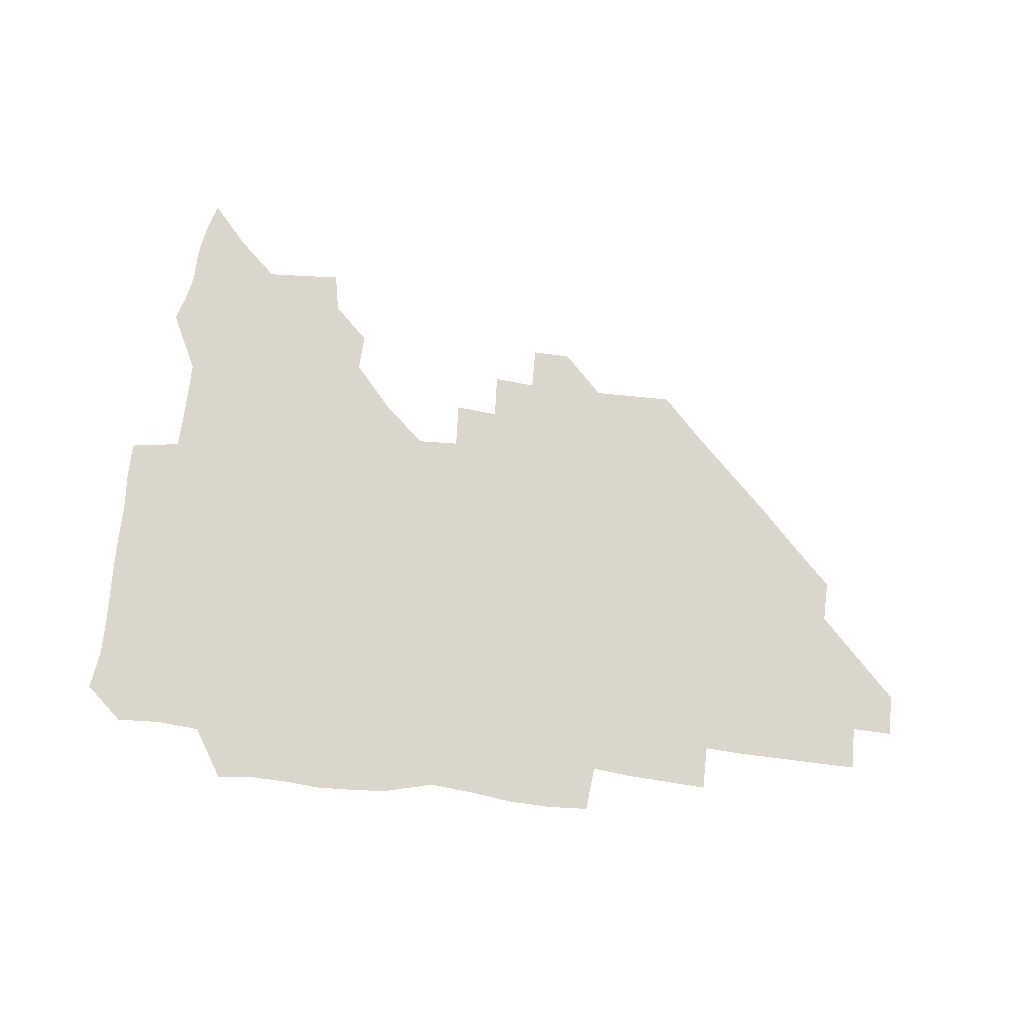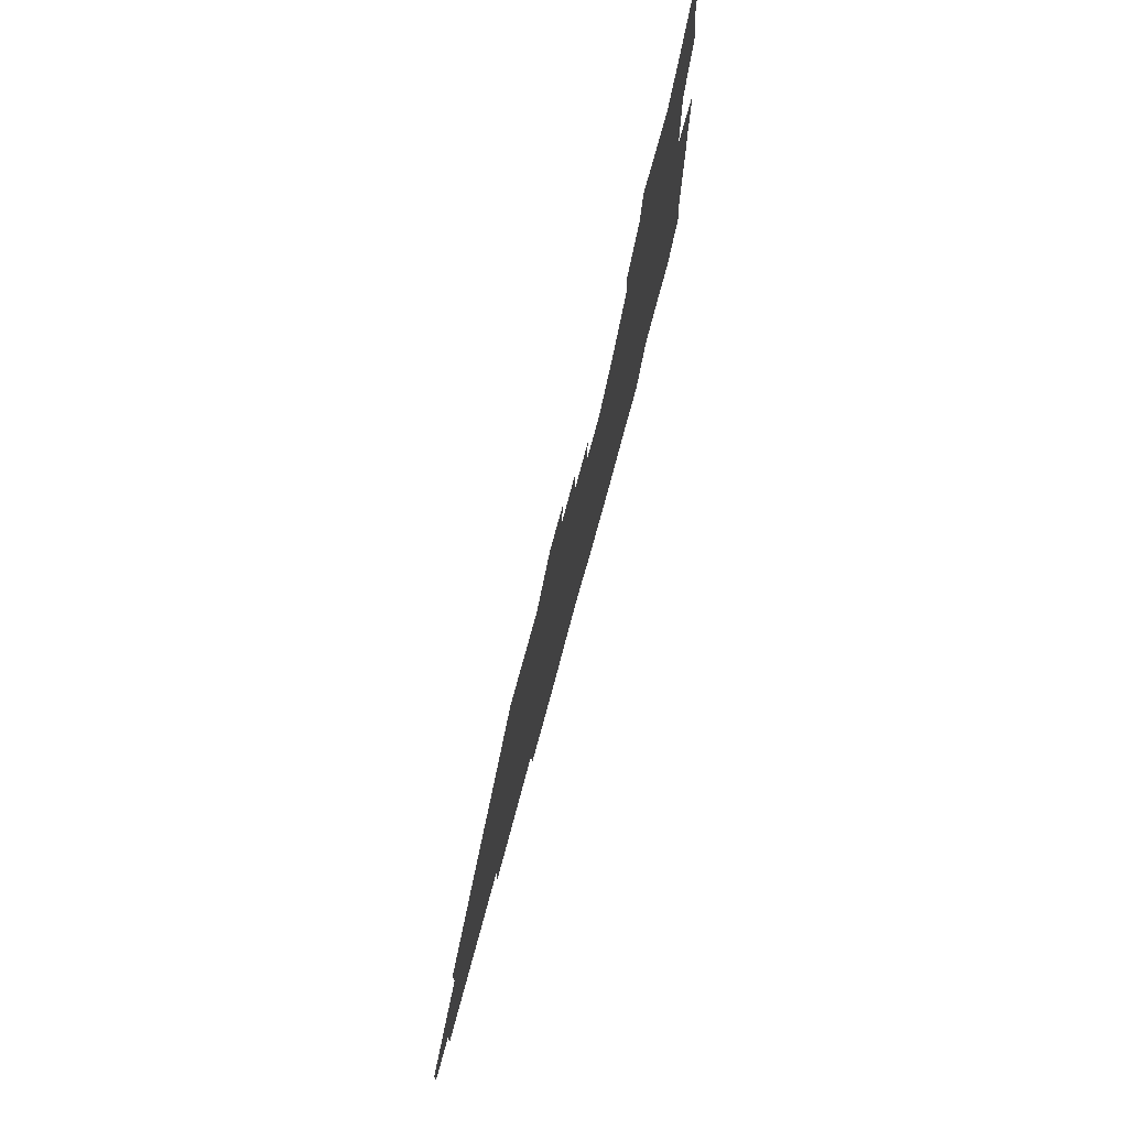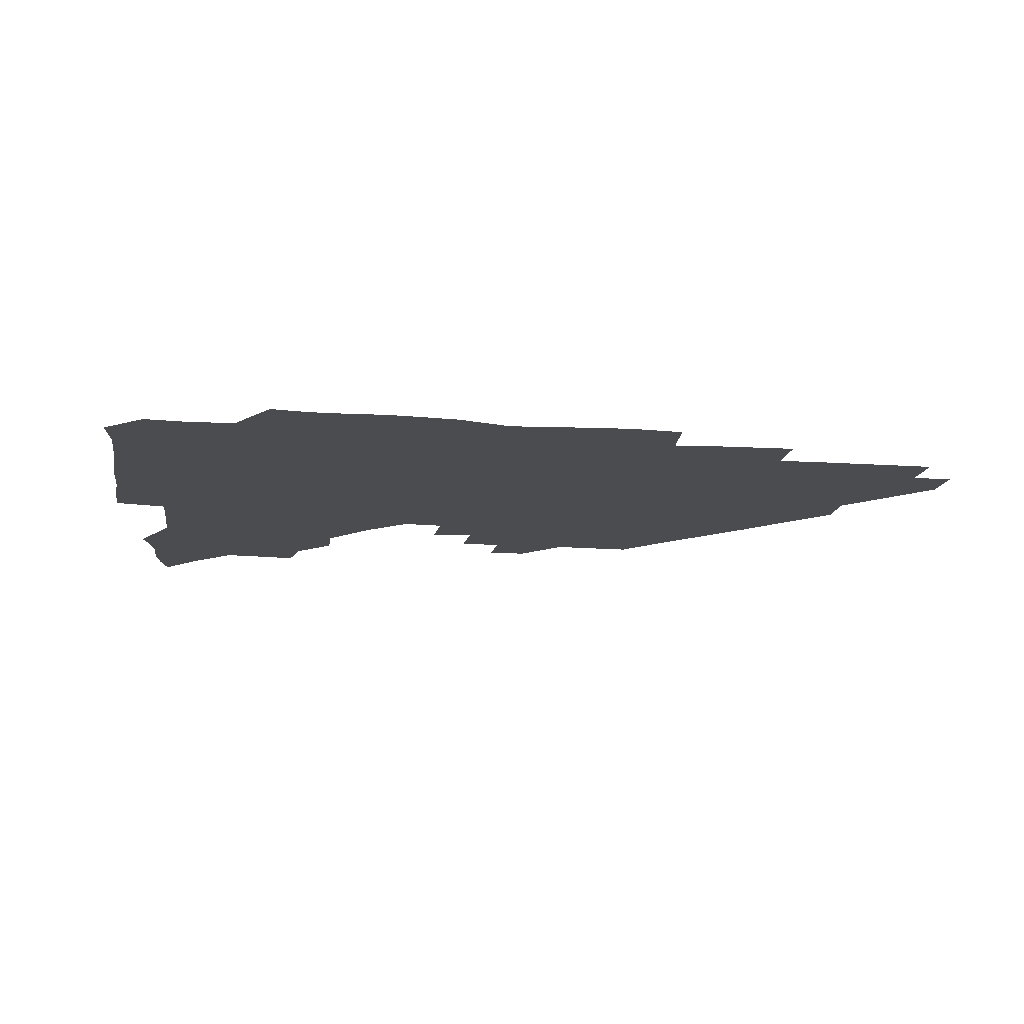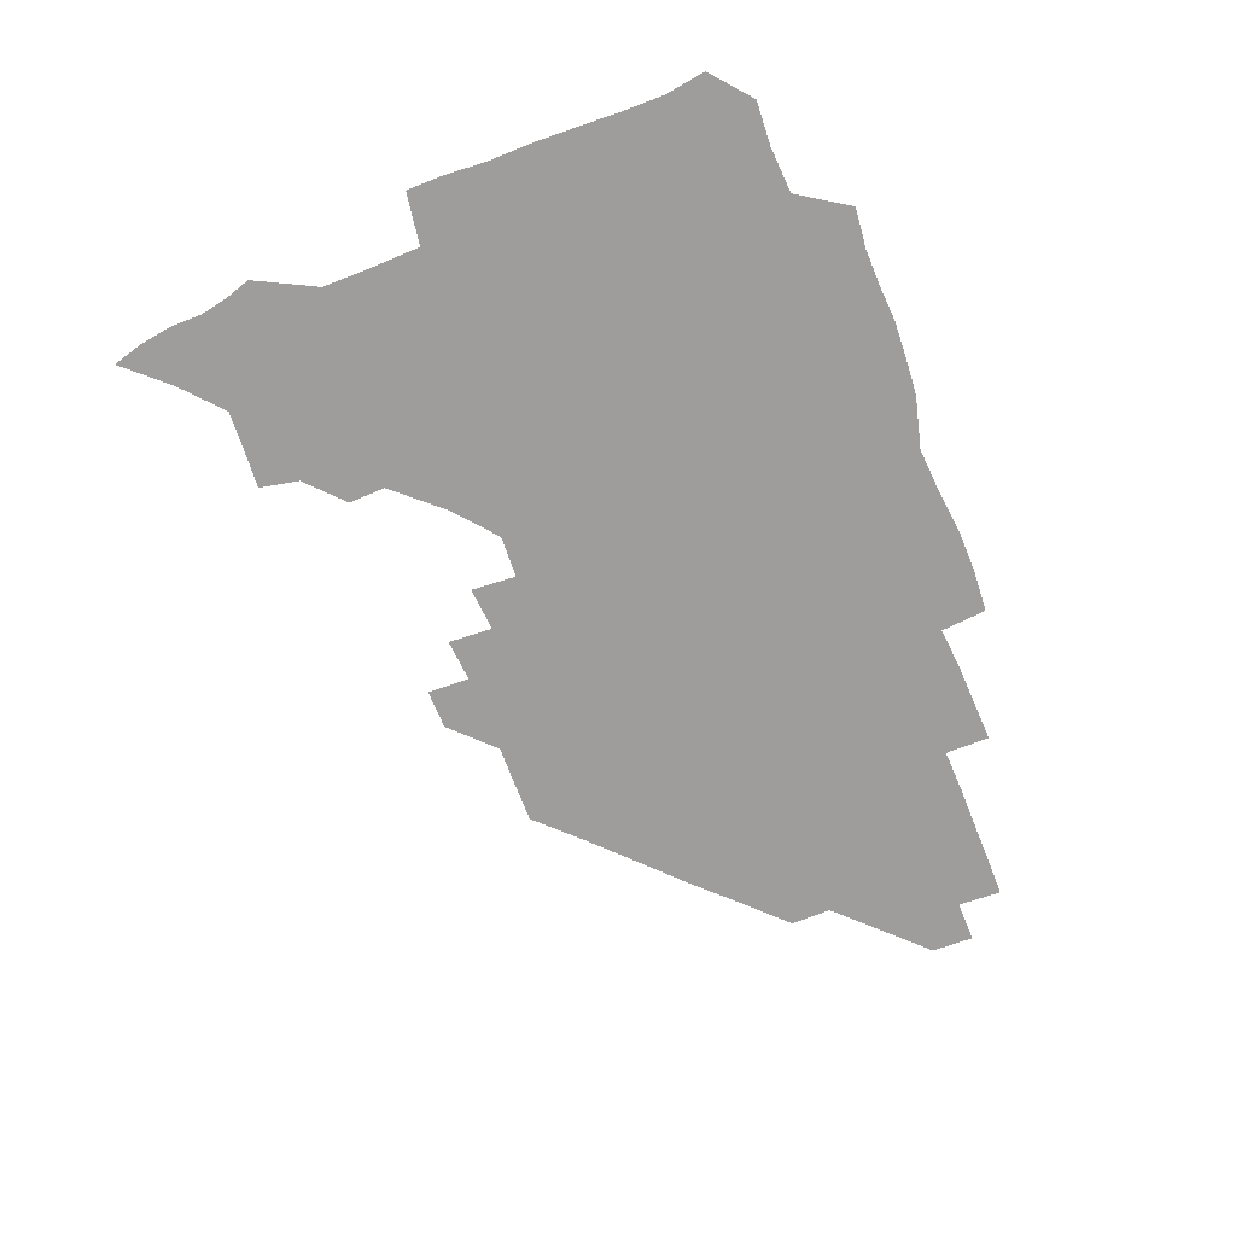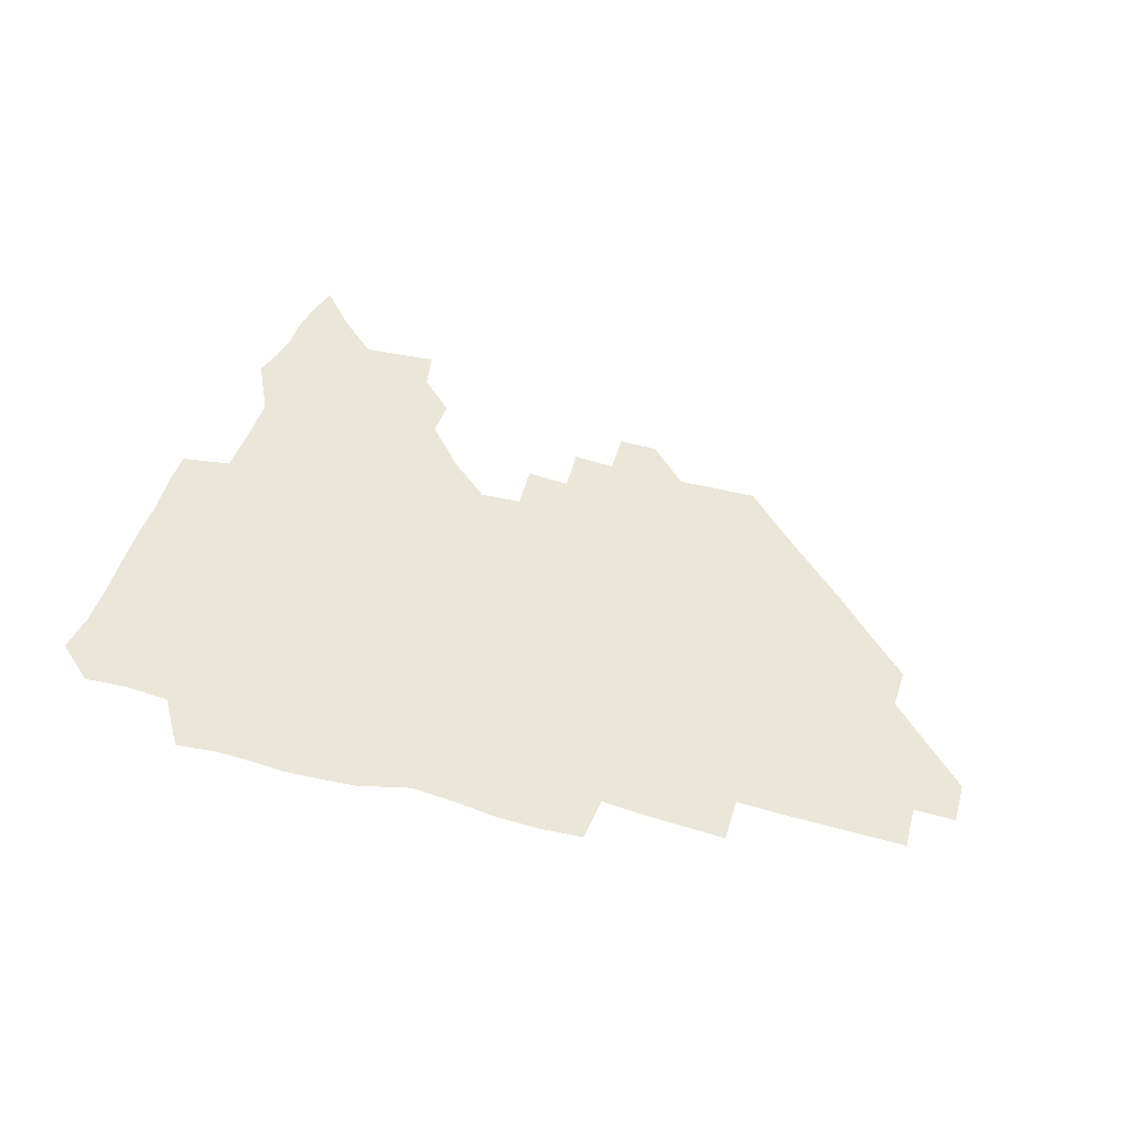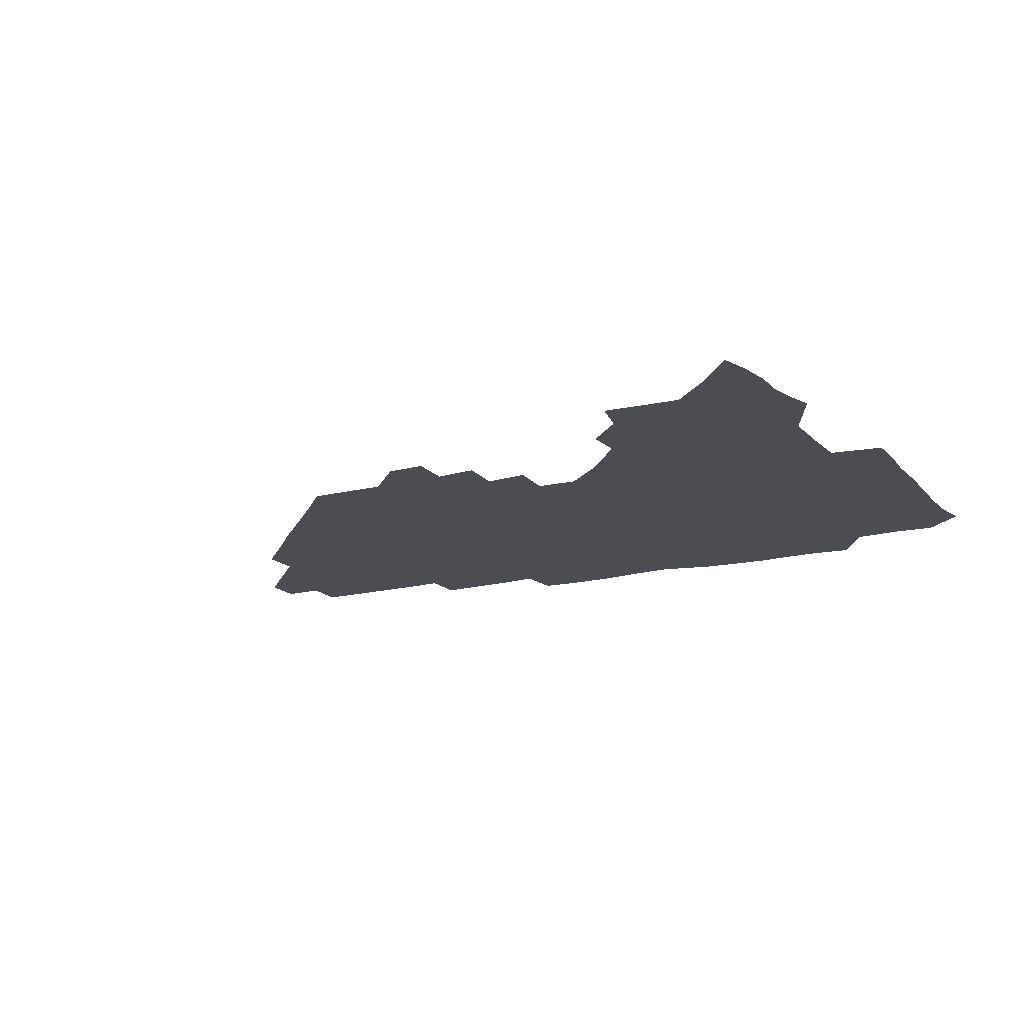
<metadata>
{"format":"obj","ext":"obj","renderer":"f3d","projection":"perspective","resolution":1024,"background":"white","views":[{"elev":73.5,"azim":6.6,"up":"+Z"},{"elev":75.3,"azim":105.1,"up":"+Y"},{"elev":-15.0,"azim":-8.8,"up":"+Z"},{"elev":-70.4,"azim":-68.7,"up":"+Z"},{"elev":46.4,"azim":17.2,"up":"+Z"},{"elev":-16.4,"azim":-152.1,"up":"+Z"}]}
</metadata>
<code>
v 267 192 0
v 269.2 207.2 0
v 269.1 222.4 0
v 268.4 238 0
v 267.8 253.9 0
v 268 270 0
v 267 285 0
v 267.1 298.7 0
v 281.5 179.5 0
v 285.3 195.5 0
v 286.5 210.6 0
v 287.2 225.7 0
v 286.8 240.5 0
v 286.2 255.5 0
v 287.4 270.9 0
v 287.1 286 0
v 286.2 301.6 0
v 286.7 319.8 0
v 286.7 337.8 0
v 275.4 360.2 0
v 278.4 369.5 0
v 280.4 379.7 0
v 280.4 391.6 0
v 282.3 403.4 0
v 285.4 414.8 0
v 297.8 180.4 0
v 301.2 196.4 0
v 302.9 212.2 0
v 303.1 226.9 0
v 302.4 241.3 0
v 302.4 256.2 0
v 304 271.5 0
v 303.9 286.1 0
v 302.8 300.8 0
v 302.9 315.9 0
v 304.5 331 0
v 304.8 347.2 0
v 301.8 362.8 0
v 297.6 377.2 0
v 298.9 388.2 0
v 299.7 398.8 0
v 314.6 179.4 0
v 316.7 196.8 0
v 317.2 212 0
v 317.1 226.7 0
v 317.1 241.4 0
v 317.2 256.2 0
v 318.7 271.5 0
v 318.8 286.1 0
v 318.3 300.7 0
v 318.9 315.1 0
v 319 329.6 0
v 318.5 345 0
v 318.9 359 0
v 317.6 372.8 0
v 314.7 385.3 0
v 326.6 160.8 0
v 330.7 181.9 0
v 331.7 197.2 0
v 331.7 211.9 0
v 331.1 226.2 0
v 331.5 241.2 0
v 331.7 255.9 0
v 333.8 271.6 0
v 334 286.1 0
v 333.7 300.5 0
v 333.3 315 0
v 333 329.5 0
v 332.3 344.7 0
v 333.3 358.2 0
v 332.7 372 0
v 328.8 386.1 0
v 341.2 162.2 0
v 345.1 181.4 0
v 346.6 197.4 0
v 346.3 211.7 0
v 346.5 226.5 0
v 346 241 0
v 347.2 256.3 0
v 348.7 271.5 0
v 349.4 285.9 0
v 348.8 300.3 0
v 347.3 315.3 0
v 346.7 330.1 0
v 346.3 344.9 0
v 346.5 358.8 0
v 346.2 372.6 0
v 343.3 387.1 0
v 355 161.9 0
v 360 181.8 0
v 361.4 197.6 0
v 361.8 212.3 0
v 361.6 226.7 0
v 362.2 241.8 0
v 362.5 256.5 0
v 363.6 271.4 0
v 363.7 285.8 0
v 363.8 299.9 0
v 362.7 314.3 0
v 361 329.5 0
v 359.3 346.1 0
v 359.8 359.6 0
v 368 161.1 0
v 374.6 182.7 0
v 376.6 198.1 0
v 377.5 212.9 0
v 377 227.1 0
v 378.3 242.4 0
v 378.5 257 0
v 378.4 271.5 0
v 378.2 285.8 0
v 378 299.9 0
v 376.8 314.3 0
v 375.1 328.3 0
v 381.4 161.7 0
v 389.1 183 0
v 392.5 199.2 0
v 392.7 213.2 0
v 393 227.7 0
v 393.1 242.3 0
v 392.7 256.7 0
v 392.6 271.3 0
v 392.5 285.8 0
v 391.9 300.4 0
v 390.7 315 0
v 395.2 162.7 0
v 404.8 184 0
v 407.4 199.1 0
v 407.6 213.1 0
v 407.7 227.6 0
v 407.2 241.9 0
v 407.3 256.6 0
v 407 271.1 0
v 407.6 285.7 0
v 406.7 300.8 0
v 406.2 315.7 0
v 405.1 332.4 0
v 414.3 167.7 0
v 420.6 184.3 0
v 421.7 198.3 0
v 422.1 212.7 0
v 422.5 227.4 0
v 422 241.7 0
v 422.2 256.6 0
v 422 271.3 0
v 421.8 286.1 0
v 421.6 301 0
v 421.1 316.1 0
v 421.2 331 0
v 420.3 347.5 0
v 431.5 166.3 0
v 435.6 183.4 0
v 436.5 197.8 0
v 436.8 212.3 0
v 436.9 227 0
v 436.9 241.7 0
v 436.9 256.5 0
v 436.7 271.2 0
v 436.7 286 0
v 436.8 300.7 0
v 436.5 315.7 0
v 436.1 331.1 0
v 435.9 346.2 0
v 435.4 361.8 0
v 447.6 164.4 0
v 450.6 182.6 0
v 451.2 197.3 0
v 451.9 212.4 0
v 451.8 226.8 0
v 451.6 241.5 0
v 451.5 256.3 0
v 451.7 271.1 0
v 451.4 286.1 0
v 451.5 300.8 0
v 451.3 315.8 0
v 451.1 330.8 0
v 450.7 345.7 0
v 449.8 361.5 0
v 463.5 164.1 0
v 465.4 181.8 0
v 466.2 197.2 0
v 466.6 212 0
v 466.7 226.7 0
v 466.5 241.4 0
v 466.5 256.2 0
v 466.8 271.1 0
v 466.7 285.8 0
v 466.4 300.9 0
v 466.2 315.8 0
v 466 330.6 0
v 465.2 346 0
v 478.6 165.1 0
v 480.1 181.9 0
v 481 196.9 0
v 481.3 211.5 0
v 481.5 226.6 0
v 481.6 241.4 0
v 481.4 256.2 0
v 481.4 271.1 0
v 481.5 285.8 0
v 481.2 301.4 0
v 481.1 316 0
v 480.8 330.8 0
v 480.2 346.3 0
v 495.3 180.6 0
v 495.9 196.8 0
v 496.1 211.3 0
v 496.4 226.6 0
v 496.7 241.5 0
v 496.5 256.2 0
v 496.5 271 0
v 496.4 285.9 0
v 496 301.3 0
v 495.9 316 0
v 495.6 330.8 0
v 495 346.4 0
v 510.7 179.9 0
v 510.8 196.4 0
v 511.1 211.5 0
v 511.3 226.6 0
v 511.3 241.5 0
v 511.3 256.2 0
v 511.4 271 0
v 511.2 285.9 0
v 510.9 301.1 0
v 510.7 316 0
v 510.2 330.8 0
v 525.6 179.3 0
v 525.5 195.6 0
v 526 211.1 0
v 526.1 226.5 0
v 526.1 241.4 0
v 526.1 256.2 0
v 526.1 271 0
v 526 285.9 0
v 525.7 300.9 0
v 525.3 316.1 0
v 541 195 0
v 540.9 211.2 0
v 540.8 226.6 0
v 540.9 241.3 0
v 541 256.1 0
v 540.7 271.1 0
v 540.6 286 0
v 540.4 301.4 0
v 556.4 194.9 0
v 555.8 211.3 0
v 555.7 226.4 0
v 555.8 241.2 0
v 555.6 256.3 0
v 555.5 271.2 0
v 555.2 286.1 0
v 571.6 194.7 0
v 570.8 210.9 0
v 570.5 226.3 0
v 570.5 241.2 0
v 570.1 256.2 0
v 570.3 271.2 0
v 586.2 194.7 0
v 585.5 210.7 0
v 585.5 225.9 0
v 584.7 241.4 0
v 600.5 210.4 0
v 600.1 225.7 0
f 9 10 1
f 1 10 2
f 10 11 2
f 2 11 3
f 11 12 3
f 3 12 4
f 12 13 4
f 4 13 5
f 13 14 5
f 5 14 6
f 14 15 6
f 6 15 7
f 15 16 7
f 7 16 8
f 16 17 8
f 9 26 10
f 26 27 10
f 10 27 11
f 27 28 11
f 11 28 12
f 28 29 12
f 12 29 13
f 29 30 13
f 13 30 14
f 30 31 14
f 14 31 15
f 31 32 15
f 15 32 16
f 32 33 16
f 16 33 17
f 33 34 17
f 17 34 18
f 34 35 18
f 18 35 19
f 35 36 19
f 19 36 20
f 36 37 20
f 20 37 21
f 37 38 21
f 21 38 22
f 38 39 22
f 22 39 23
f 39 40 23
f 23 40 24
f 40 41 24
f 24 41 25
f 26 42 27
f 42 43 27
f 27 43 28
f 43 44 28
f 28 44 29
f 44 45 29
f 29 45 30
f 45 46 30
f 30 46 31
f 46 47 31
f 31 47 32
f 47 48 32
f 32 48 33
f 48 49 33
f 33 49 34
f 49 50 34
f 34 50 35
f 50 51 35
f 35 51 36
f 51 52 36
f 36 52 37
f 52 53 37
f 37 53 38
f 53 54 38
f 38 54 39
f 54 55 39
f 39 55 40
f 55 56 40
f 40 56 41
f 57 58 42
f 42 58 43
f 58 59 43
f 43 59 44
f 59 60 44
f 44 60 45
f 60 61 45
f 45 61 46
f 61 62 46
f 46 62 47
f 62 63 47
f 47 63 48
f 63 64 48
f 48 64 49
f 64 65 49
f 49 65 50
f 65 66 50
f 50 66 51
f 66 67 51
f 51 67 52
f 67 68 52
f 52 68 53
f 68 69 53
f 53 69 54
f 69 70 54
f 54 70 55
f 70 71 55
f 55 71 56
f 71 72 56
f 57 73 58
f 73 74 58
f 58 74 59
f 74 75 59
f 59 75 60
f 75 76 60
f 60 76 61
f 76 77 61
f 61 77 62
f 77 78 62
f 62 78 63
f 78 79 63
f 63 79 64
f 79 80 64
f 64 80 65
f 80 81 65
f 65 81 66
f 81 82 66
f 66 82 67
f 82 83 67
f 67 83 68
f 83 84 68
f 68 84 69
f 84 85 69
f 69 85 70
f 85 86 70
f 70 86 71
f 86 87 71
f 71 87 72
f 87 88 72
f 73 89 74
f 89 90 74
f 74 90 75
f 90 91 75
f 75 91 76
f 91 92 76
f 76 92 77
f 92 93 77
f 77 93 78
f 93 94 78
f 78 94 79
f 94 95 79
f 79 95 80
f 95 96 80
f 80 96 81
f 96 97 81
f 81 97 82
f 97 98 82
f 82 98 83
f 98 99 83
f 83 99 84
f 99 100 84
f 84 100 85
f 100 101 85
f 85 101 86
f 101 102 86
f 86 102 87
f 89 103 90
f 103 104 90
f 90 104 91
f 104 105 91
f 91 105 92
f 105 106 92
f 92 106 93
f 106 107 93
f 93 107 94
f 107 108 94
f 94 108 95
f 108 109 95
f 95 109 96
f 109 110 96
f 96 110 97
f 110 111 97
f 97 111 98
f 111 112 98
f 98 112 99
f 112 113 99
f 99 113 100
f 113 114 100
f 100 114 101
f 103 115 104
f 115 116 104
f 104 116 105
f 116 117 105
f 105 117 106
f 117 118 106
f 106 118 107
f 118 119 107
f 107 119 108
f 119 120 108
f 108 120 109
f 120 121 109
f 109 121 110
f 121 122 110
f 110 122 111
f 122 123 111
f 111 123 112
f 123 124 112
f 112 124 113
f 124 125 113
f 113 125 114
f 115 126 116
f 126 127 116
f 116 127 117
f 127 128 117
f 117 128 118
f 128 129 118
f 118 129 119
f 129 130 119
f 119 130 120
f 130 131 120
f 120 131 121
f 131 132 121
f 121 132 122
f 132 133 122
f 122 133 123
f 133 134 123
f 123 134 124
f 134 135 124
f 124 135 125
f 135 136 125
f 126 138 127
f 138 139 127
f 127 139 128
f 139 140 128
f 128 140 129
f 140 141 129
f 129 141 130
f 141 142 130
f 130 142 131
f 142 143 131
f 131 143 132
f 143 144 132
f 132 144 133
f 144 145 133
f 133 145 134
f 145 146 134
f 134 146 135
f 146 147 135
f 135 147 136
f 147 148 136
f 136 148 137
f 148 149 137
f 138 151 139
f 151 152 139
f 139 152 140
f 152 153 140
f 140 153 141
f 153 154 141
f 141 154 142
f 154 155 142
f 142 155 143
f 155 156 143
f 143 156 144
f 156 157 144
f 144 157 145
f 157 158 145
f 145 158 146
f 158 159 146
f 146 159 147
f 159 160 147
f 147 160 148
f 160 161 148
f 148 161 149
f 161 162 149
f 149 162 150
f 162 163 150
f 151 165 152
f 165 166 152
f 152 166 153
f 166 167 153
f 153 167 154
f 167 168 154
f 154 168 155
f 168 169 155
f 155 169 156
f 169 170 156
f 156 170 157
f 170 171 157
f 157 171 158
f 171 172 158
f 158 172 159
f 172 173 159
f 159 173 160
f 173 174 160
f 160 174 161
f 174 175 161
f 161 175 162
f 175 176 162
f 162 176 163
f 176 177 163
f 163 177 164
f 177 178 164
f 165 179 166
f 179 180 166
f 166 180 167
f 180 181 167
f 167 181 168
f 181 182 168
f 168 182 169
f 182 183 169
f 169 183 170
f 183 184 170
f 170 184 171
f 184 185 171
f 171 185 172
f 185 186 172
f 172 186 173
f 186 187 173
f 173 187 174
f 187 188 174
f 174 188 175
f 188 189 175
f 175 189 176
f 189 190 176
f 176 190 177
f 190 191 177
f 177 191 178
f 179 192 180
f 192 193 180
f 180 193 181
f 193 194 181
f 181 194 182
f 194 195 182
f 182 195 183
f 195 196 183
f 183 196 184
f 196 197 184
f 184 197 185
f 197 198 185
f 185 198 186
f 198 199 186
f 186 199 187
f 199 200 187
f 187 200 188
f 200 201 188
f 188 201 189
f 201 202 189
f 189 202 190
f 202 203 190
f 190 203 191
f 203 204 191
f 193 205 194
f 205 206 194
f 194 206 195
f 206 207 195
f 195 207 196
f 207 208 196
f 196 208 197
f 208 209 197
f 197 209 198
f 209 210 198
f 198 210 199
f 210 211 199
f 199 211 200
f 211 212 200
f 200 212 201
f 212 213 201
f 201 213 202
f 213 214 202
f 202 214 203
f 214 215 203
f 203 215 204
f 215 216 204
f 205 217 206
f 217 218 206
f 206 218 207
f 218 219 207
f 207 219 208
f 219 220 208
f 208 220 209
f 220 221 209
f 209 221 210
f 221 222 210
f 210 222 211
f 222 223 211
f 211 223 212
f 223 224 212
f 212 224 213
f 224 225 213
f 213 225 214
f 225 226 214
f 214 226 215
f 226 227 215
f 215 227 216
f 217 228 218
f 228 229 218
f 218 229 219
f 229 230 219
f 219 230 220
f 230 231 220
f 220 231 221
f 231 232 221
f 221 232 222
f 232 233 222
f 222 233 223
f 233 234 223
f 223 234 224
f 234 235 224
f 224 235 225
f 235 236 225
f 225 236 226
f 236 237 226
f 226 237 227
f 229 238 230
f 238 239 230
f 230 239 231
f 239 240 231
f 231 240 232
f 240 241 232
f 232 241 233
f 241 242 233
f 233 242 234
f 242 243 234
f 234 243 235
f 243 244 235
f 235 244 236
f 244 245 236
f 236 245 237
f 238 246 239
f 246 247 239
f 239 247 240
f 247 248 240
f 240 248 241
f 248 249 241
f 241 249 242
f 249 250 242
f 242 250 243
f 250 251 243
f 243 251 244
f 251 252 244
f 244 252 245
f 246 253 247
f 253 254 247
f 247 254 248
f 254 255 248
f 248 255 249
f 255 256 249
f 249 256 250
f 256 257 250
f 250 257 251
f 257 258 251
f 251 258 252
f 253 259 254
f 259 260 254
f 254 260 255
f 260 261 255
f 255 261 256
f 261 262 256
f 256 262 257
f 260 263 261
f 263 264 261
f 261 264 262

</code>
